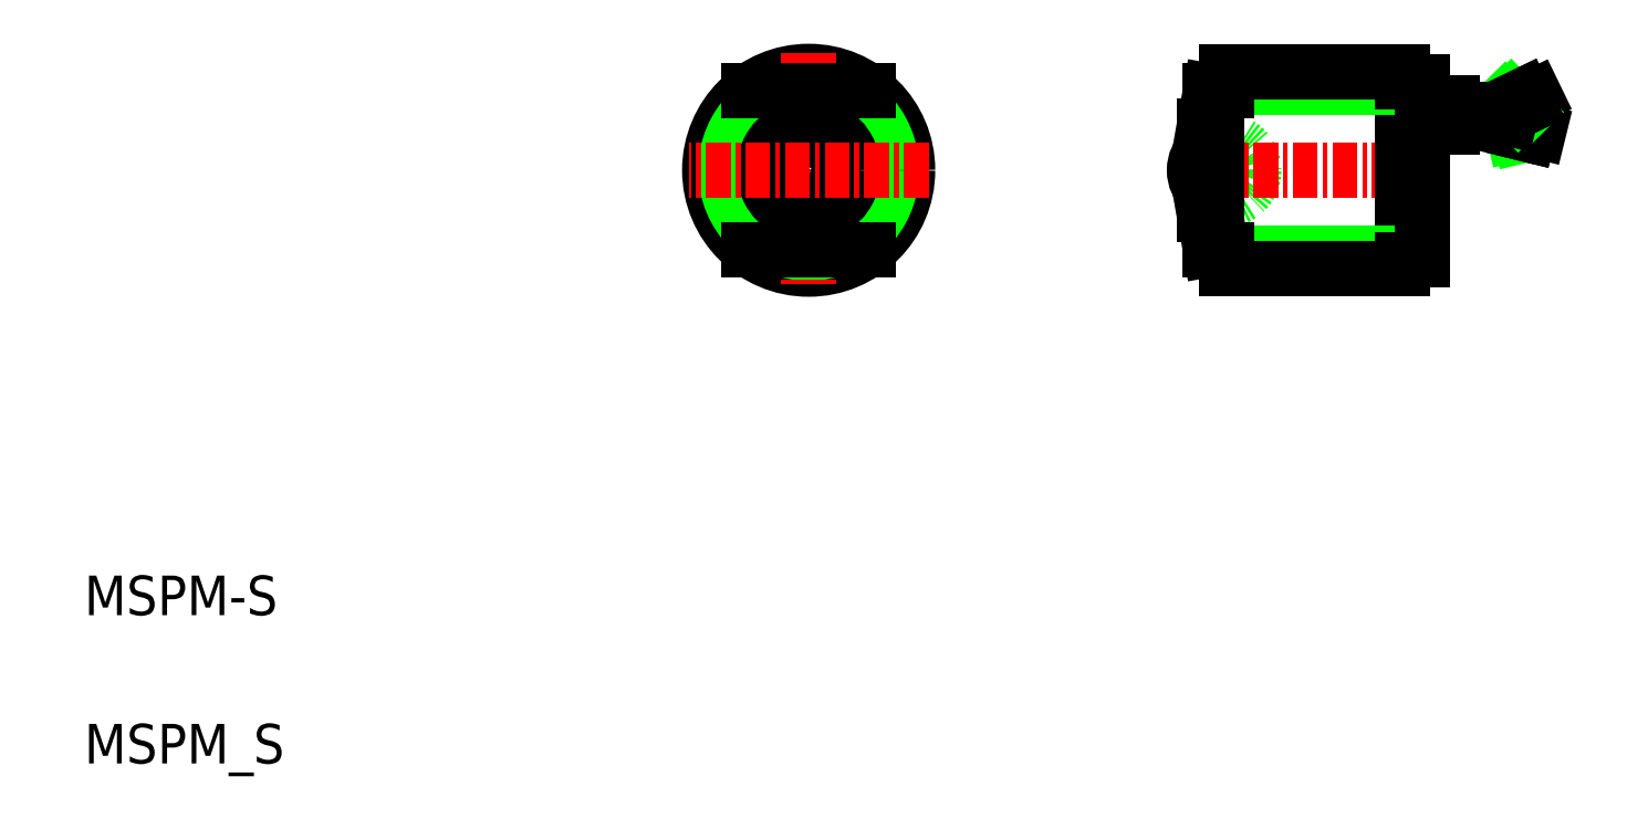
<metadata>
{"format":"dxf","ext":"dxf","renderer":"ezdxf+matplotlib","layout":"modelspace","background":"white","min_lineweight":24,"dpi":150}
</metadata>
<code>
0
SECTION
2
ENTITIES
0
TEXT
8
0
10
5
20
5
30
0
40
2
1
MSPM_S
0
TEXT
8
0
10
5
20
12.5
30
0
40
2
1
MSPM-S
0
LINE
8
0
10
61.92
20
31
30
0
11
62.71
21
31
31
0
0
LINE
8
0
10
61.92
20
39
30
0
11
62.71
21
39
31
0
0
ARC
8
0
10
62.61
20
35
30
0
40
1.5
50
228.2
51
131.8
0
LINE
8
CENTER
10
73.34
20
35
30
0
11
60.62
21
35
31
0
0
LINE
8
0
10
61.61
20
37.25
30
0
11
61.92
21
39
31
0
0
CIRCLE
8
0
10
41.61
20
35
30
0
40
5
0
CIRCLE
8
0
10
41.61
20
35
30
0
40
4.188
0
LINE
8
CENTER
10
41.61
20
40.94
30
0
11
41.61
21
29.24
31
0
0
LINE
8
0
10
62.24
20
39
30
0
11
62.24
21
31
31
0
0
LINE
8
0
10
38.61
20
31
30
0
11
44.61
21
31
31
0
0
CIRCLE
8
0
10
41.61
20
35
30
0
40
2.25
0
CIRCLE
8
0
10
41.61
20
35
30
0
40
1.25
0
LINE
8
CENTER
10
47.67
20
35
30
0
11
35.59
21
35
31
0
0
LINE
8
0
10
61.61
20
32.75
30
0
11
61.92
21
31
31
0
0
ARC
8
0
10
62.61
20
35
30
0
40
1.5
50
131.8
51
228.2
0
POINT
8
0
10
61.11
20
35
30
0
0
LINE
8
0
10
61.61
20
37.25
30
0
11
61.61
21
32.75
31
0
0
LINE
8
0
10
38.61
20
39
30
0
11
44.61
21
39
31
0
0
LINE
8
0
10
77.39
20
37.53
30
0
11
78.11
21
37.35
31
0
0
LINE
8
0
10
75.16
20
37.5
30
0
11
77.21
21
37
31
0
0
LINE
8
0
10
77.03
20
37.75
30
0
11
77.25
21
36.82
31
0
0
LINE
8
0
10
77.35
20
37.71
30
0
11
77.58
21
36.73
31
0
0
LINE
8
0
10
74.11
20
37.2
30
0
11
74.11
21
38.4
31
0
0
LINE
8
0
10
71.61
20
40
30
0
11
71.61
21
30
31
0
0
LINE
8
0
10
72.61
20
39.5
30
0
11
72.61
21
35.5
31
0
0
LINE
8
0
10
62.71
20
30.81
30
0
11
71.61
21
30.81
31
0
0
LINE
8
0
10
62.71
20
30
30
0
11
62.71
21
31
31
0
0
LINE
8
0
10
62.71
20
30
30
0
11
71.61
21
30
31
0
0
LINE
8
0
10
78.04
20
37.08
30
0
11
78.51
21
36.97
31
0
0
LINE
8
0
10
77.54
20
36.92
30
0
11
77.98
21
36.81
31
0
0
LINE
8
0
10
77.98
20
36.81
30
0
11
78.11
21
37.35
31
0
0
LINE
8
0
10
72.61
20
37.2
30
0
11
74.11
21
37.2
31
0
0
LINE
8
0
10
72.61
20
34.5
30
0
11
72.61
21
30.5
31
0
0
LINE
8
0
10
72.01
20
35.5
30
0
11
72.01
21
34.5
31
0
0
LINE
8
0
10
72.01
20
34.5
30
0
11
72.61
21
34.5
31
0
0
LINE
8
0
10
72.61
20
35.5
30
0
11
72.01
21
35.5
31
0
0
LINE
8
0
10
72.01
20
35.5
30
0
11
72.61
21
35.5
31
0
0
LINE
8
0
10
62.71
20
39.19
30
0
11
71.61
21
39.19
31
0
0
LINE
8
0
10
62.71
20
40
30
0
11
62.71
21
39
31
0
0
LINE
8
0
10
62.71
20
40
30
0
11
71.61
21
40
31
0
0
LINE
8
0
10
77.87
20
38.53
30
0
11
78.31
21
38.75
31
0
0
LINE
8
0
10
77.65
20
38.11
30
0
11
77.99
21
38.28
31
0
0
LINE
8
0
10
77.24
20
38.54
30
0
11
77.75
21
38.78
31
0
0
LINE
8
0
10
76.82
20
38.54
30
0
11
77.49
21
37.86
31
0
0
LINE
8
0
10
77.1
20
38.67
30
0
11
77.81
21
37.95
31
0
0
LINE
8
0
10
77.99
20
38.28
30
0
11
77.75
21
38.78
31
0
0
LINE
8
0
10
76.76
20
37.68
30
0
11
77.37
21
37.98
31
0
0
LINE
8
0
10
75.91
20
37.89
30
0
11
76.95
21
38.4
31
0
0
LINE
8
0
10
75.07
20
38.1
30
0
11
77.06
21
37.61
31
0
0
LINE
8
0
10
74.11
20
38.1
30
0
11
75.07
21
38.1
31
0
0
LINE
8
0
10
74.11
20
37.5
30
0
11
75.16
21
37.5
31
0
0
LINE
8
0
10
72.61
20
38.4
30
0
11
74.11
21
38.4
31
0
0
POINT
8
0
10
72.61
20
37.8
30
0
0
POINT
8
0
10
72.61
20
38.1
30
0
0
LINE
8
0
10
71.61
20
39.5
30
0
11
72.61
21
39.5
31
0
0
LINE
8
0
10
71.61
20
30.5
30
0
11
72.61
21
30.5
31
0
0
ENDSEC
0
EOF

</code>
